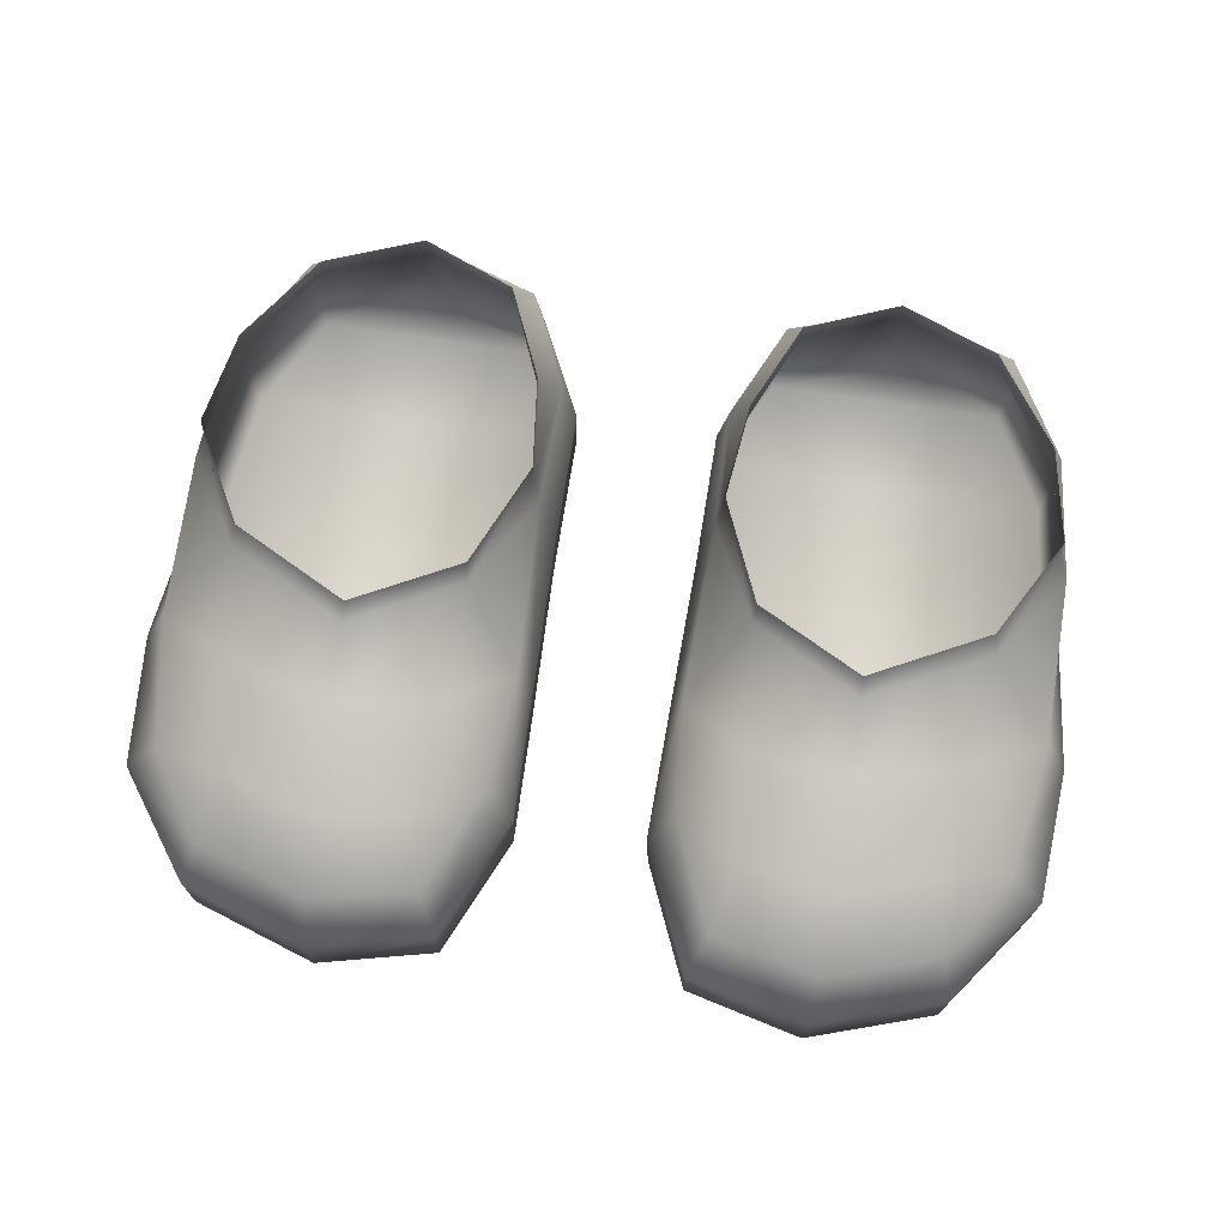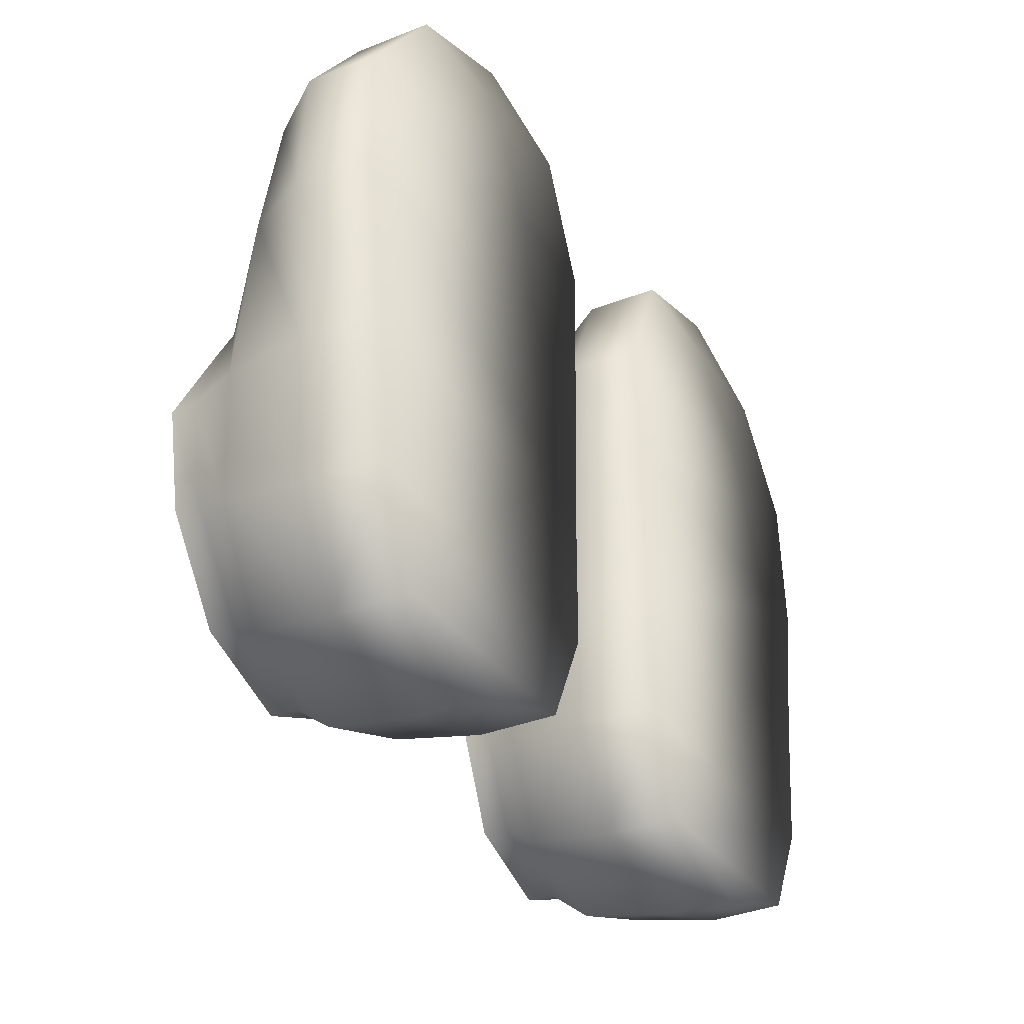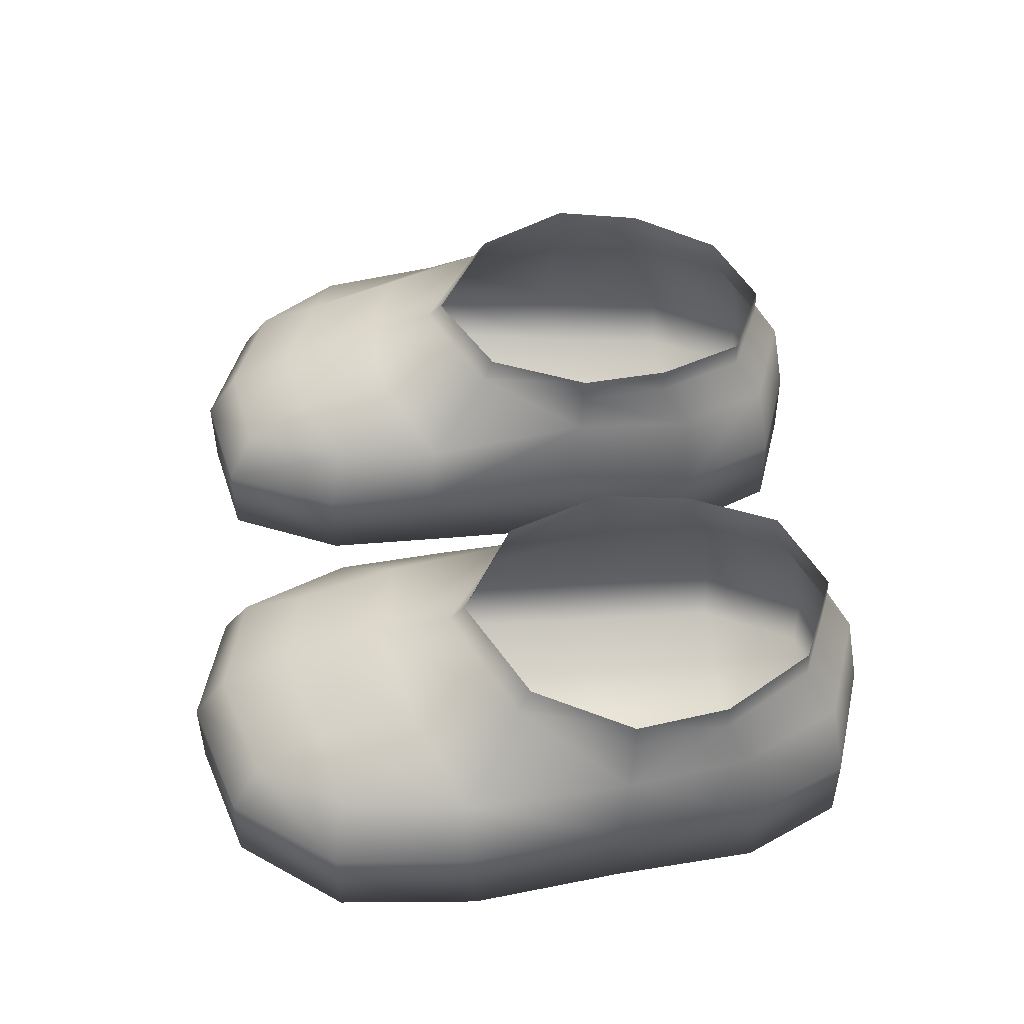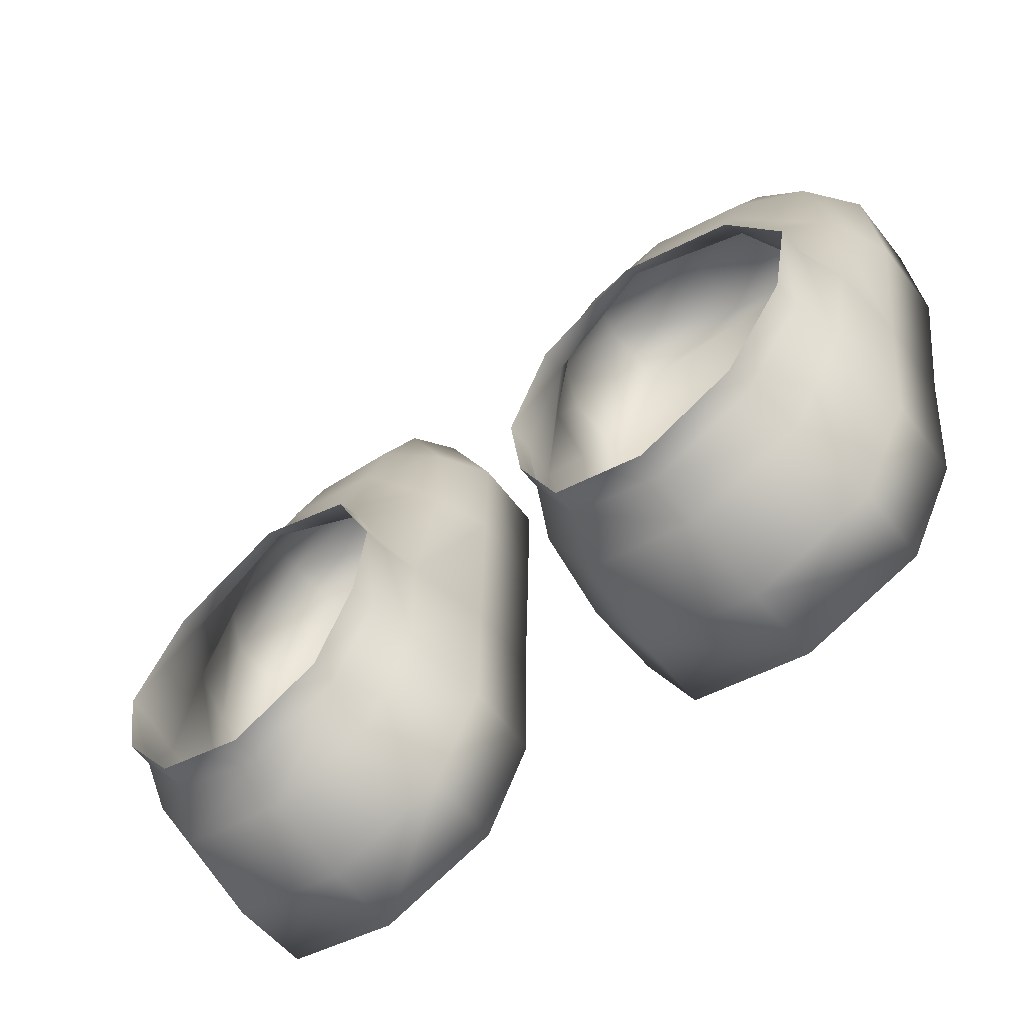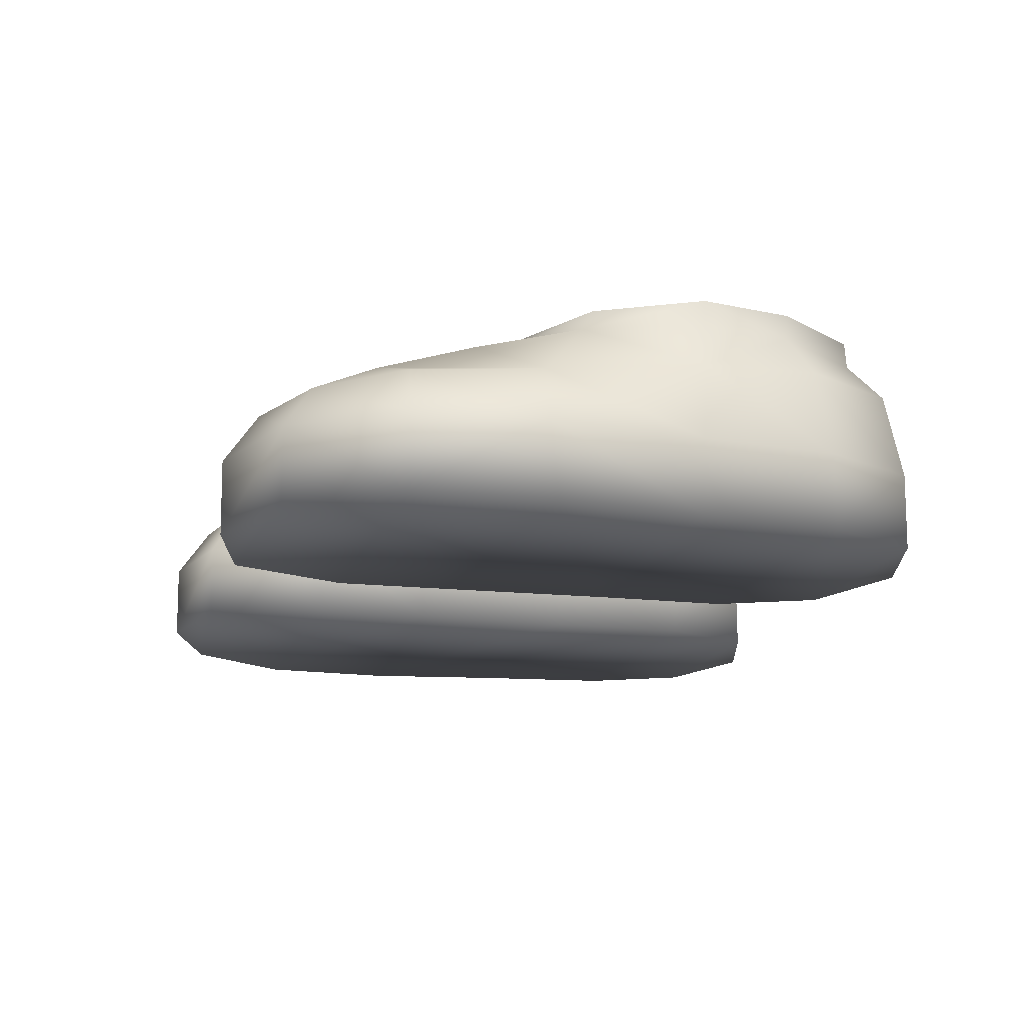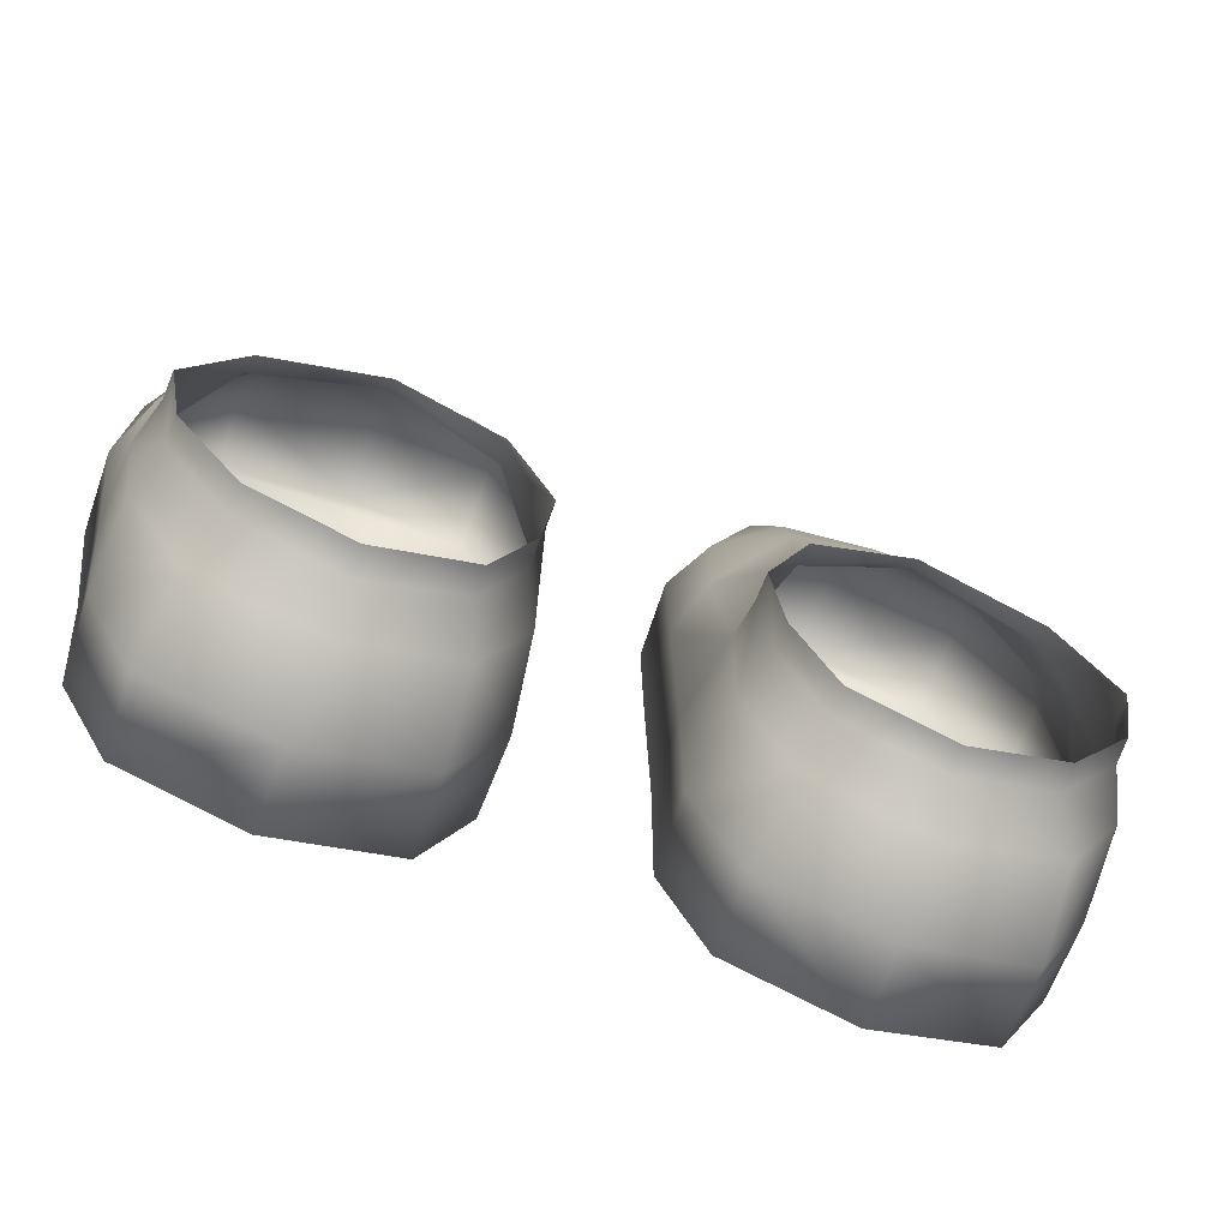
<metadata>
{"format":"obj","ext":"obj","renderer":"f3d","projection":"perspective","resolution":1024,"background":"white","views":[{"elev":69.5,"azim":8.8,"up":"+Y"},{"elev":-33.4,"azim":-60.2,"up":"+Z"},{"elev":46.3,"azim":85.7,"up":"+Y"},{"elev":-60.2,"azim":-140.8,"up":"+Z"},{"elev":-15.6,"azim":75.5,"up":"+Y"},{"elev":-67.3,"azim":160.0,"up":"+Z"}]}
</metadata>
<code>
g dressShoes_geo
v 0.02222 0.02361 -0.01614
v 0.02194 0.02359 0.02694
v 0.03663 0.02361 0.1543
v 0.07353 0.0236 0.1631
v 0.03694 3.745e-15 0.1539
v 0.113 0.0236 0.1498
v 0.1365 0.0236 0.1175
v 0.133 0.02359 0.02694
v 0.112 0.0236 -0.04747
v 0.07418 0.0236 -0.05937
v 0.03743 0.0236 -0.04747
v 0.02571 0.04997 -0.01226
v 0.02636 0.04997 0.02489
v 0.04168 0.03896 0.1457
v 0.07391 0.0389 0.1524
v 0.1086 0.03756 0.1411
v 0.1253 0.04004 0.115
v 0.1314 0.0475 0.02511
v 0.1089 0.04997 -0.04292
v 0.0736 0.04997 -0.05453
v 0.03931 0.04997 -0.04291
v 0.03161 0.07 -0.005656
v 0.02813 0.07 0.02342
v 0.04697 0.0483 0.1264
v 0.07458 0.04933 0.1306
v 0.1046 0.04706 0.1212
v 0.1115 0.06309 0.05808
v 0.1266 0.07 0.02345
v 0.1021 0.07 -0.03354
v 0.0723 0.07 -0.0454
v 0.04376 0.07 -0.03353
v 0.04156 0.062 0.05849
v 0.1212 0.07 -0.00564
v 0.01989 0.02361 0.1169
v 0.02741 0.04066 0.1125
v 0.1281 0.02361 -0.01614
v 0.1261 0.04997 -0.01226
v 0.132 1.127e-15 0.02723
v 0.1272 9.171e-17 -0.01723
v 0.02298 7.571e-17 -0.01723
v 0.02296 1.106e-15 0.02723
v 0.07348 4.238e-15 0.1628
v 0.1124 3.944e-15 0.1498
v 0.1361 3.008e-15 0.1173
v 0.02074 2.885e-15 0.1168
v 0.1114 -8.951e-16 -0.04747
v 0.07439 -8.948e-16 -0.05953
v 0.03723 -9.056e-16 -0.04747
v 0.07454 0.0653 0.07747
v 0.04187 0.07 0.05561
v 0.07427 0.07 0.07258
v 0.1098 0.07 0.05423
v 0.02461 0.04225 0.07795
v 0.02067 0.02361 0.0807
v 0.02153 2.31e-15 0.07926
v 0.139 2.202e-15 0.07375
v 0.1394 0.02361 0.07636
v 0.1316 0.04169 0.0751
v 0.04427 0.05698 0.09503
v 0.07459 0.05963 0.09955
v 0.1061 0.05607 0.0908
v -0.02222 0.02361 -0.01614
v -0.02194 0.02359 0.02694
v -0.03663 0.02361 0.1543
v -0.07353 0.0236 0.1631
v -0.03694 -1.354e-16 0.1539
v -0.113 0.0236 0.1498
v -0.1365 0.0236 0.1175
v -0.133 0.02359 0.02694
v -0.112 0.0236 -0.04747
v -0.07418 0.0236 -0.05937
v -0.03743 0.0236 -0.04747
v -0.02571 0.04997 -0.01226
v -0.02636 0.04997 0.02489
v -0.04168 0.03896 0.1457
v -0.07391 0.0389 0.1524
v -0.1086 0.03756 0.1411
v -0.1253 0.04004 0.115
v -0.1314 0.0475 0.02511
v -0.1089 0.04997 -0.04292
v -0.0736 0.04997 -0.05453
v -0.03931 0.04997 -0.04291
v -0.03161 0.07 -0.005656
v -0.02813 0.07 0.02342
v -0.04697 0.0483 0.1264
v -0.07458 0.04933 0.1306
v -0.1046 0.04706 0.1212
v -0.1115 0.06309 0.05808
v -0.1266 0.07 0.02345
v -0.1021 0.07 -0.03354
v -0.0723 0.07 -0.0454
v -0.04376 0.07 -0.03353
v -0.04156 0.062 0.05849
v -0.1212 0.07 -0.00564
v -0.01989 0.02361 0.1169
v -0.02741 0.04066 0.1125
v -0.1281 0.02361 -0.01614
v -0.1261 0.04997 -0.01226
v -0.132 1.715e-16 0.02723
v -0.1272 1.783e-16 -0.01723
v -0.02298 1.783e-16 -0.01723
v -0.02296 1.738e-16 0.02723
v -0.07348 1.487e-16 0.1628
v -0.1124 1.489e-16 0.1498
v -0.1361 1.494e-16 0.1173
v -0.02074 -1.347e-16 0.1168
v -0.1114 -1.047e-16 -0.04747
v -0.07439 1.8e-16 -0.05953
v -0.03723 -1.047e-16 -0.04747
v -0.07454 0.0653 0.07747
v -0.04187 0.07 0.05561
v -0.07427 0.07 0.07258
v -0.1098 0.07 0.05423
v -0.02461 0.04225 0.07795
v -0.02067 0.02361 0.0807
v -0.02153 1.574e-16 0.07926
v -0.139 1.57e-16 0.07375
v -0.1394 0.02361 0.07636
v -0.1316 0.04169 0.0751
v -0.04427 0.05698 0.09503
v -0.07459 0.05963 0.09955
v -0.1061 0.05607 0.0908
v 0.1271 0.062 0.02352
v 0.1217 0.062 -0.00534
v 0.1023 0.062 -0.034
v 0.07203 0.06128 -0.04571
v 0.04347 0.062 -0.03387
v 0.03133 0.06155 -0.005745
v 0.02805 0.062 0.02381
v -0.02805 0.062 0.02381
v -0.03146 0.062 -0.005596
v -0.04349 0.06207 -0.03384
v -0.07198 0.062 -0.04538
v -0.1023 0.062 -0.034
v -0.1217 0.062 -0.00534
v -0.1271 0.062 0.02352
v 0.07439 -8.948e-16 -0.05953
v 0.07418 0.0236 -0.05937
v 0.0736 0.04997 -0.05453
v 0.132 1.127e-15 0.02723
v 0.02298 7.571e-17 -0.01723
v 0.02296 1.106e-15 0.02723
v 0.1272 9.171e-17 -0.01723
v 0.07348 4.238e-15 0.1628
v 0.1124 3.944e-15 0.1498
v 0.03694 3.745e-15 0.1539
v 0.1361 3.008e-15 0.1173
v 0.02153 2.31e-15 0.07926
v 0.02074 2.885e-15 0.1168
v 0.139 2.202e-15 0.07375
v 0.1114 -8.951e-16 -0.04747
v 0.07439 -8.948e-16 -0.05953
v 0.03723 -9.056e-16 -0.04747
v 0.04156 0.062 0.05849
v 0.07454 0.0653 0.07747
v 0.1115 0.06309 0.05808
v -0.07439 1.8e-16 -0.05953
v -0.07418 0.0236 -0.05937
v -0.0736 0.04997 -0.05453
v -0.132 1.715e-16 0.02723
v -0.02298 1.783e-16 -0.01723
v -0.1272 1.783e-16 -0.01723
v -0.02296 1.738e-16 0.02723
v -0.07348 1.487e-16 0.1628
v -0.03694 -1.354e-16 0.1539
v -0.1124 1.489e-16 0.1498
v -0.1361 1.494e-16 0.1173
v -0.02153 1.574e-16 0.07926
v -0.139 1.57e-16 0.07375
v -0.02074 -1.347e-16 0.1168
v -0.1114 -1.047e-16 -0.04747
v -0.03723 -1.047e-16 -0.04747
v -0.07439 1.8e-16 -0.05953
v -0.04156 0.062 0.05849
v -0.07454 0.0653 0.07747
v -0.1115 0.06309 0.05808
v 0.1271 0.062 0.02352
v 0.1314 0.0475 0.02511
v 0.1115 0.06309 0.05808
v 0.1217 0.062 -0.00534
v 0.1261 0.04997 -0.01226
v 0.1023 0.062 -0.034
v 0.1089 0.04997 -0.04292
v 0.07203 0.06128 -0.04571
v 0.0736 0.04997 -0.05453
v 0.04347 0.062 -0.03387
v 0.03931 0.04997 -0.04291
v 0.03133 0.06155 -0.005745
v 0.02571 0.04997 -0.01226
v 0.02805 0.062 0.02381
v 0.02636 0.04997 0.02489
v 0.04156 0.062 0.05849
v -0.04156 0.062 0.05849
v -0.02805 0.062 0.02381
v -0.02636 0.04997 0.02489
v -0.02571 0.04997 -0.01226
v -0.03146 0.062 -0.005596
v -0.04349 0.06207 -0.03384
v -0.03931 0.04997 -0.04291
v -0.0736 0.04997 -0.05453
v -0.07198 0.062 -0.04538
v -0.1089 0.04997 -0.04292
v -0.1023 0.062 -0.034
v -0.1261 0.04997 -0.01226
v -0.1217 0.062 -0.00534
v -0.1271 0.062 0.02352
v -0.1314 0.0475 0.02511
v -0.1115 0.06309 0.05808
g dressShoes_geo_0
f 3 45 5
f 42 3 5
f 4 3 42
f 6 4 42
f 15 4 6
f 16 15 6
f 26 15 16
f 17 26 16
f 58 26 17
f 57 58 17
f 8 58 57
f 38 8 57
f 36 8 38
f 39 36 38
f 9 36 39
f 46 9 39
f 10 9 46
f 47 10 46
f 19 10 20
f 9 10 19
f 37 9 19
f 36 9 37
f 18 36 37
f 8 36 18
f 58 8 18
f 147 149 148
f 146 149 147
f 145 146 147
f 144 146 145
f 150 147 148
f 142 150 148
f 140 150 142
f 141 140 142
f 143 140 141
f 153 143 141
f 151 143 153
f 152 151 153
f 64 66 106
f 103 66 64
f 65 103 64
f 67 103 65
f 76 67 65
f 77 67 76
f 87 77 76
f 78 77 87
f 119 78 87
f 118 78 119
f 69 118 119
f 99 118 69
f 97 99 69
f 100 99 97
f 70 100 97
f 107 100 70
f 71 107 70
f 108 107 71
f 79 69 119
f 97 69 79
f 98 97 79
f 70 97 98
f 80 70 98
f 71 70 80
f 81 71 80
f 167 168 170
f 165 167 170
f 166 167 165
f 164 166 165
f 169 168 167
f 163 168 169
f 160 163 169
f 161 163 160
f 162 161 160
f 172 161 162
f 171 172 162
f 173 172 171
f 190 191 192
f 189 191 190
f 188 189 190
f 187 189 188
f 186 187 188
f 185 187 186
f 184 185 186
f 183 185 184
f 182 183 184
f 181 183 182
f 180 181 182
f 178 181 180
f 177 178 180
f 179 178 177
f 196 198 197
f 194 196 197
f 195 196 194
f 193 195 194
f 204 205 203
f 206 205 204
f 207 206 204
f 208 206 207
f 61 26 58
f 25 26 61
f 60 25 61
f 59 25 60
f 32 59 60
f 53 59 32
f 13 53 32
f 54 53 13
f 2 54 13
f 41 54 2
f 40 41 2
f 7 57 17
f 44 57 7
f 6 44 7
f 43 44 6
f 42 43 6
f 57 56 38
f 44 56 57
f 2 13 12
f 1 2 12
f 40 2 1
f 11 40 1
f 48 40 11
f 137 48 11
f 11 138 137
f 139 138 11
f 21 139 11
f 23 129 154
f 128 129 23
f 22 128 23
f 31 128 22
f 31 127 128
f 126 127 31
f 30 126 31
f 125 126 30
f 29 125 30
f 124 125 29
f 33 124 29
f 28 124 33
f 24 25 59
f 14 25 24
f 35 14 24
f 3 14 35
f 34 3 35
f 45 3 34
f 55 45 34
f 154 50 23
f 51 50 154
f 155 51 154
f 52 51 155
f 156 52 155
f 28 52 156
f 123 28 156
f 124 28 123
f 27 58 18
f 61 58 27
f 60 61 27
f 21 1 12
f 11 1 21
f 49 60 27
f 32 60 49
f 35 24 59
f 53 35 59
f 34 35 53
f 54 34 53
f 55 34 54
f 41 55 54
f 63 102 101
f 115 102 63
f 74 115 63
f 114 115 74
f 93 114 74
f 120 114 93
f 121 120 93
f 86 120 121
f 122 86 121
f 87 86 122
f 119 87 122
f 67 104 103
f 105 104 67
f 68 105 67
f 118 105 68
f 78 118 68
f 117 118 99
f 105 118 117
f 72 158 159
f 157 158 72
f 109 157 72
f 82 72 159
f 62 72 82
f 73 62 82
f 63 62 73
f 74 63 73
f 131 92 83
f 84 131 83
f 130 131 84
f 174 130 84
f 135 89 94
f 90 135 94
f 134 135 90
f 91 134 90
f 133 134 91
f 92 133 91
f 132 133 92
f 131 132 92
f 95 106 116
f 64 106 95
f 96 64 95
f 75 64 96
f 85 75 96
f 86 75 85
f 120 86 85
f 174 84 111
f 112 174 111
f 175 174 112
f 113 175 112
f 176 175 113
f 89 176 113
f 136 176 89
f 135 136 89
f 88 122 121
f 119 122 88
f 79 119 88
f 101 62 63
f 72 62 101
f 109 72 101
f 121 110 88
f 93 110 121
f 96 120 85
f 114 120 96
f 95 114 96
f 115 114 95
f 116 115 95
f 102 115 116
f 202 204 203
f 201 202 203
f 200 202 201
f 198 200 201
f 199 200 198
f 196 199 198
f 15 26 25
f 14 15 25
f 4 15 14
f 3 4 14
f 7 16 6
f 17 16 7
f 75 65 64
f 76 65 75
f 86 76 75
f 87 76 86
f 68 77 78
f 67 77 68

</code>
